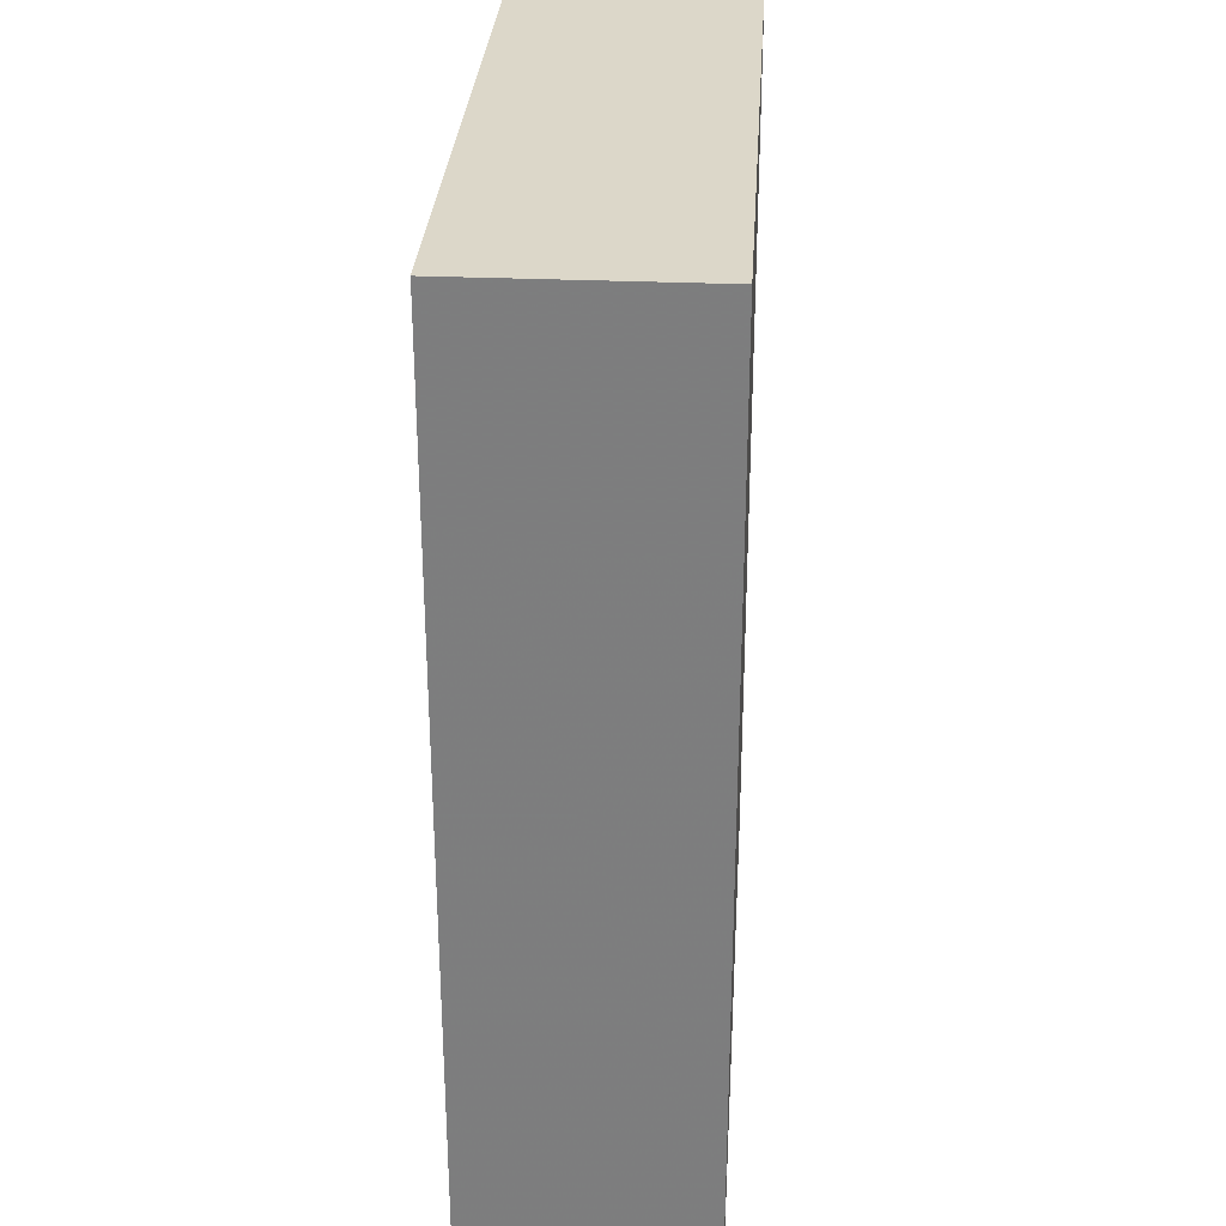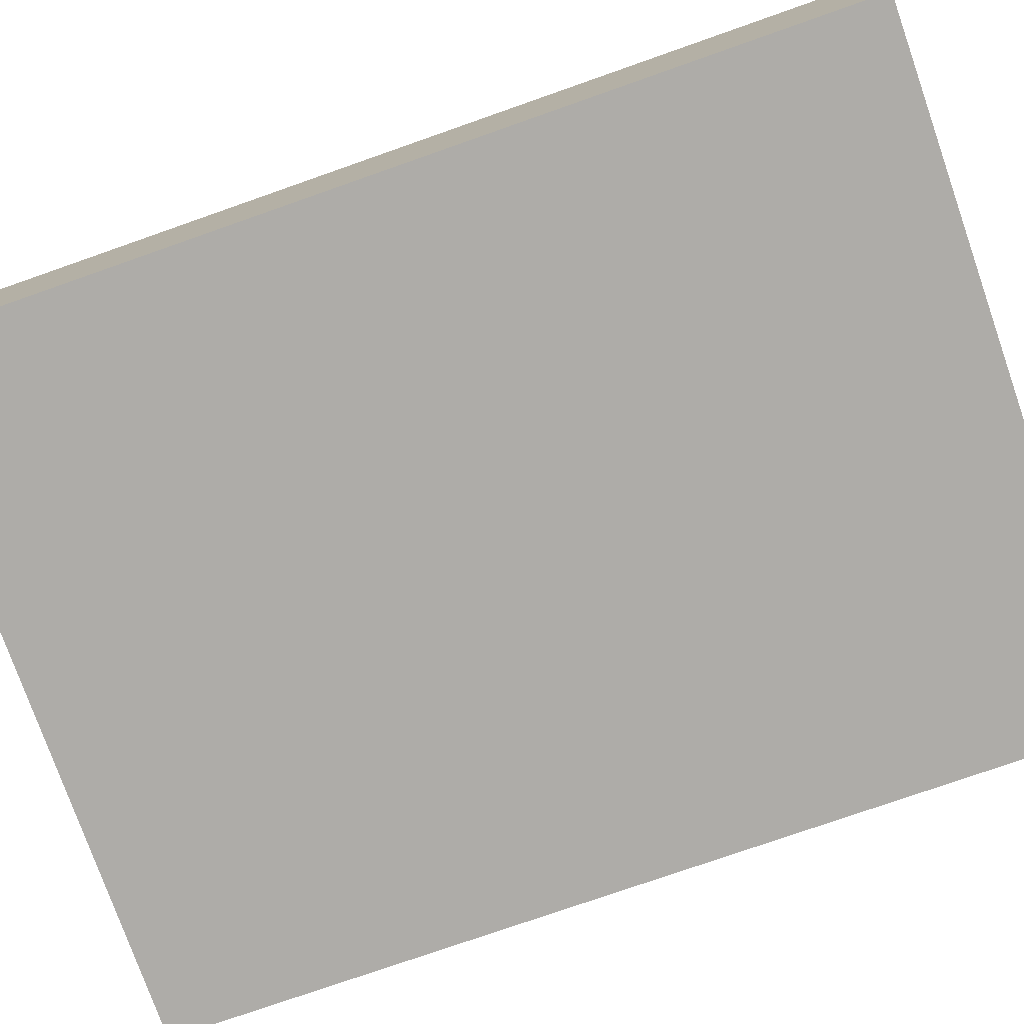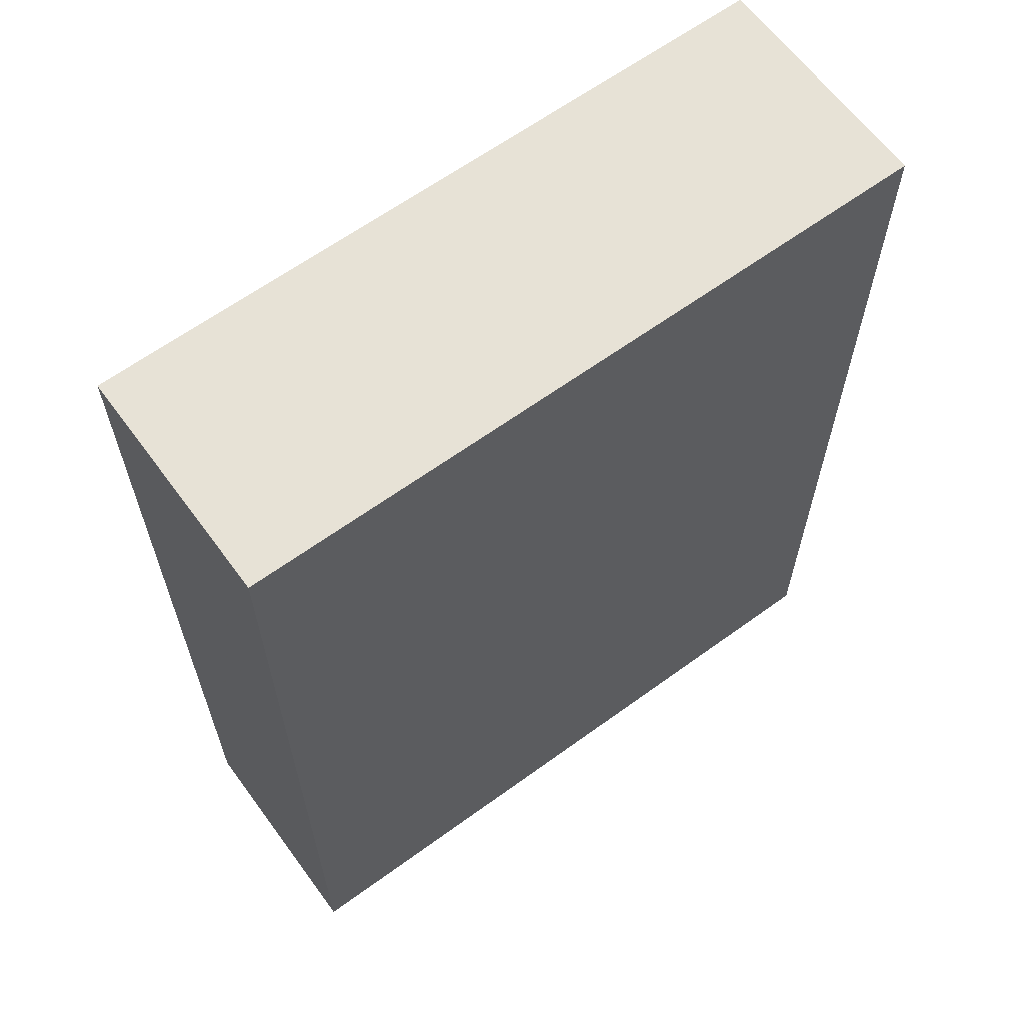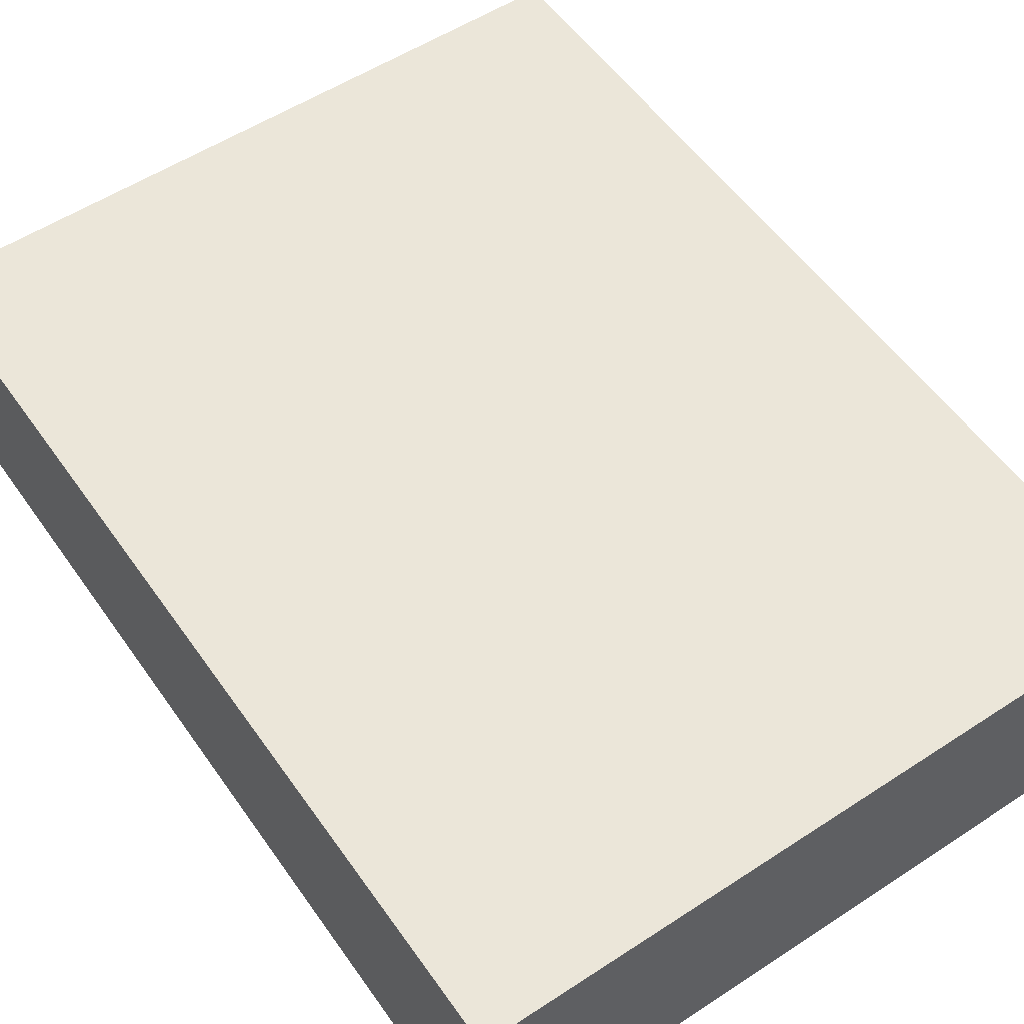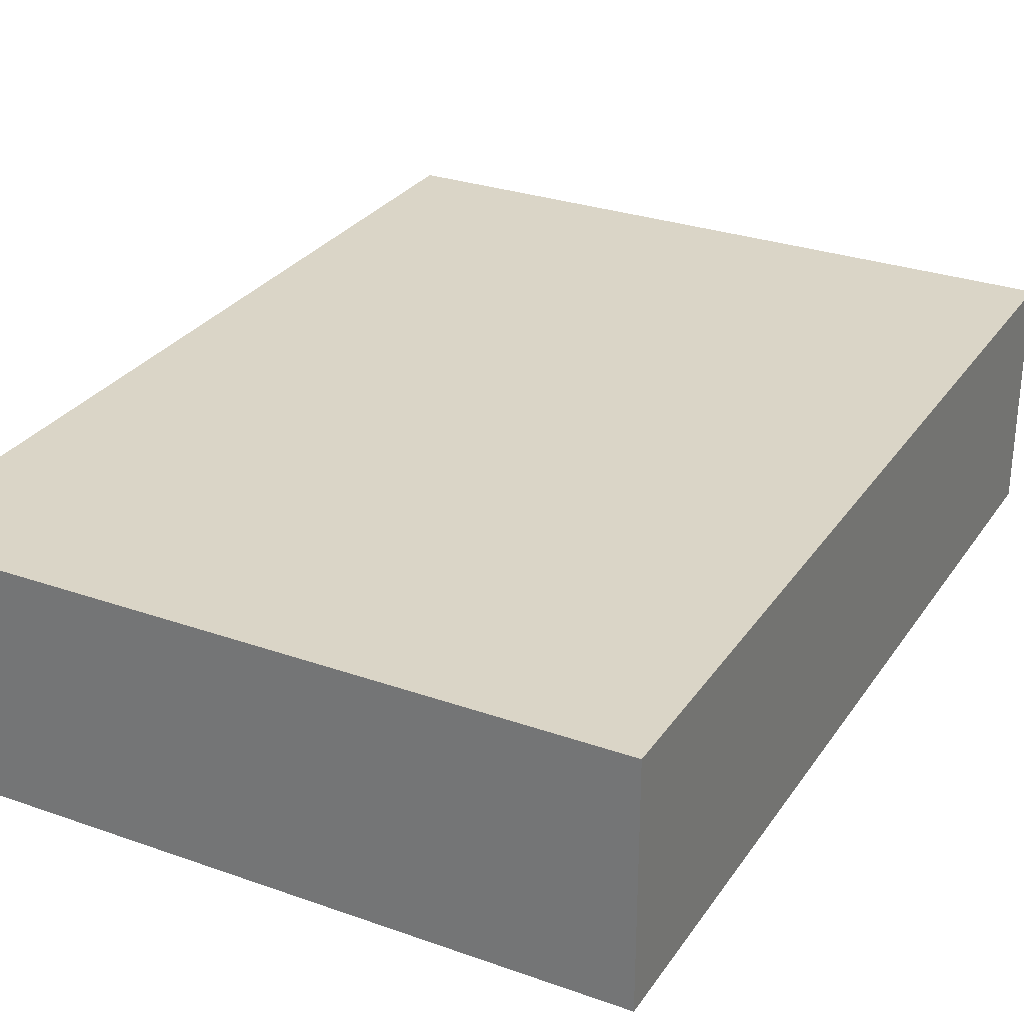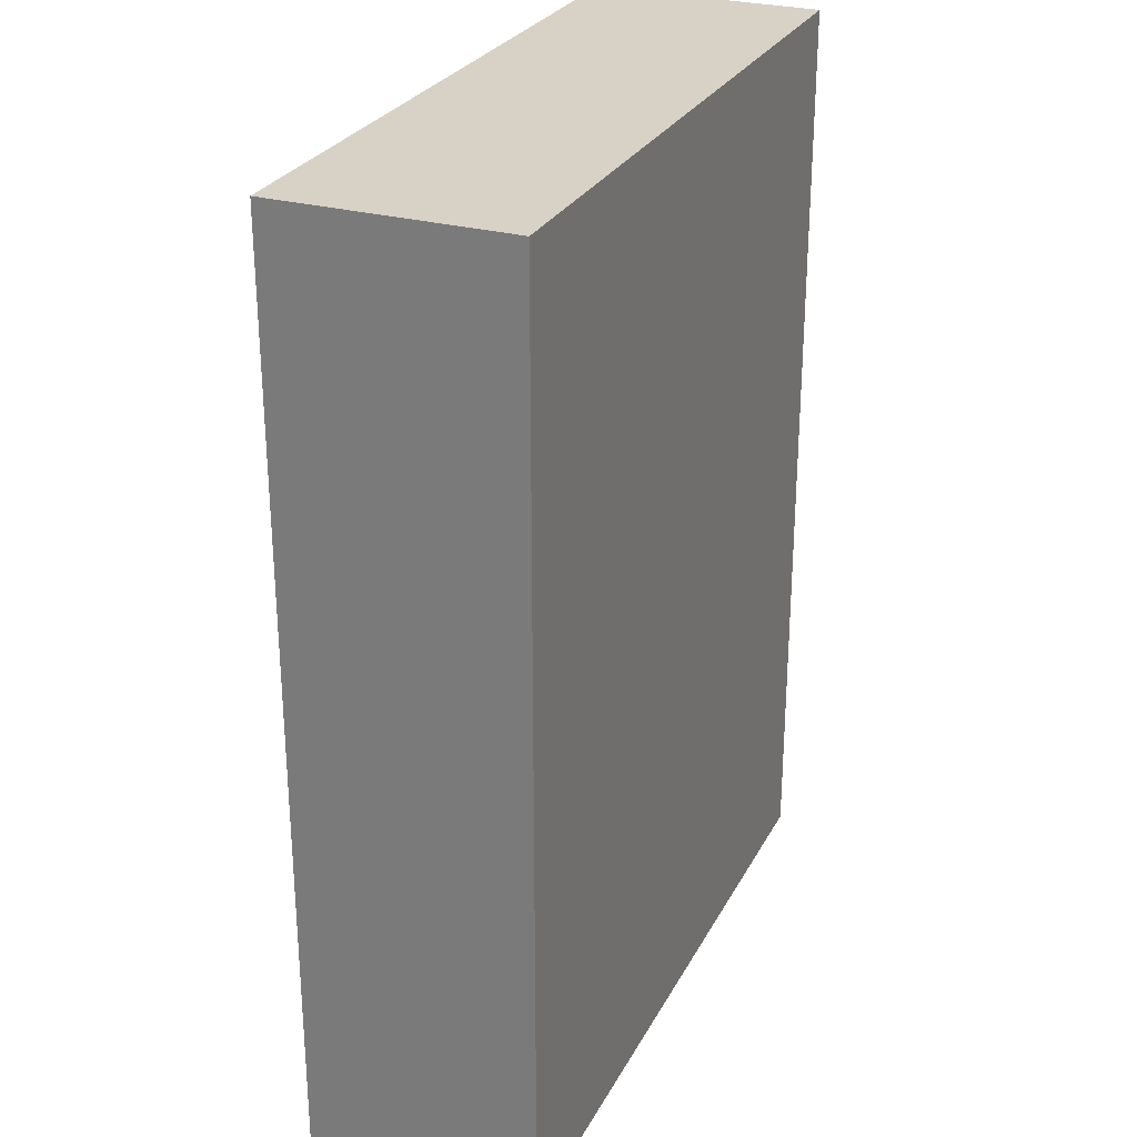
<metadata>
{"format":"obj","ext":"obj","renderer":"f3d","projection":"perspective","resolution":1024,"background":"white","views":[{"elev":30.3,"azim":-86.4,"up":"+Y"},{"elev":-76.9,"azim":109.3,"up":"+Z"},{"elev":63.5,"azim":143.7,"up":"+Y"},{"elev":55.1,"azim":145.4,"up":"+Z"},{"elev":29.0,"azim":27.7,"up":"+Z"},{"elev":27.6,"azim":-67.1,"up":"+Y"}]}
</metadata>
<code>
v 2432 -192 76
v 2480 -192 60
v 2432 -192 60
v 2480 -192 76
v 2480 -256 76
v 2432 -256 60
v 2480 -256 60
v 2432 -256 76
f 1 2 3
f 1 4 2
f 5 6 7
f 5 8 6
f 8 3 6
f 8 1 3
f 4 7 2
f 4 5 7
f 8 4 1
f 8 5 4
f 3 7 6
f 3 2 7

</code>
